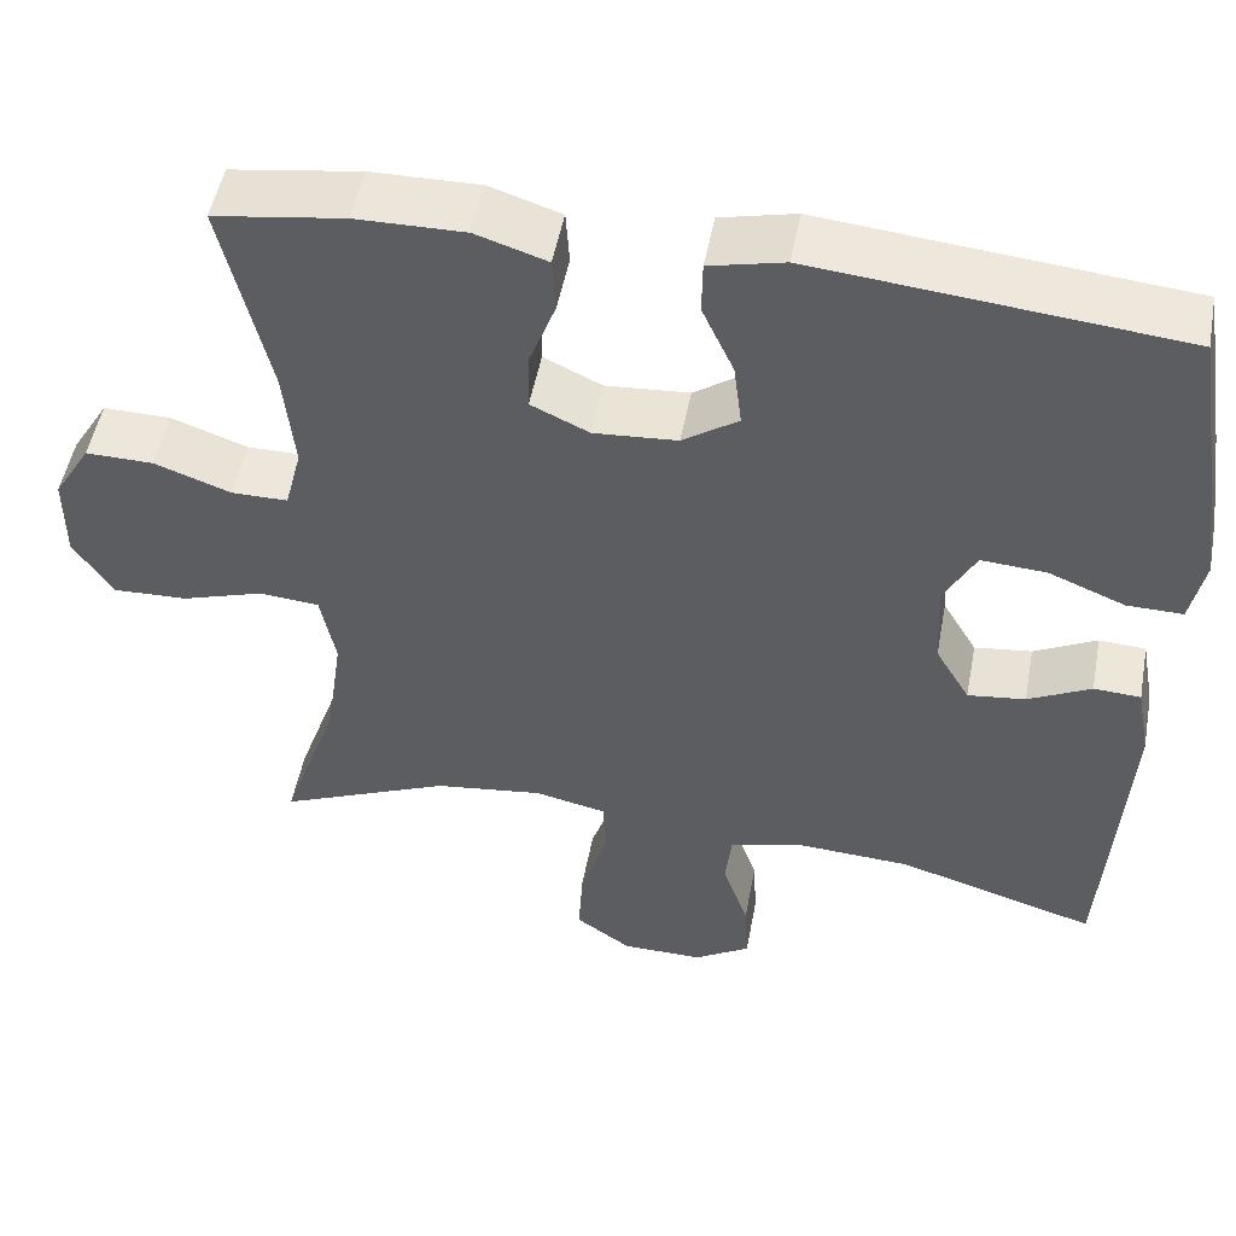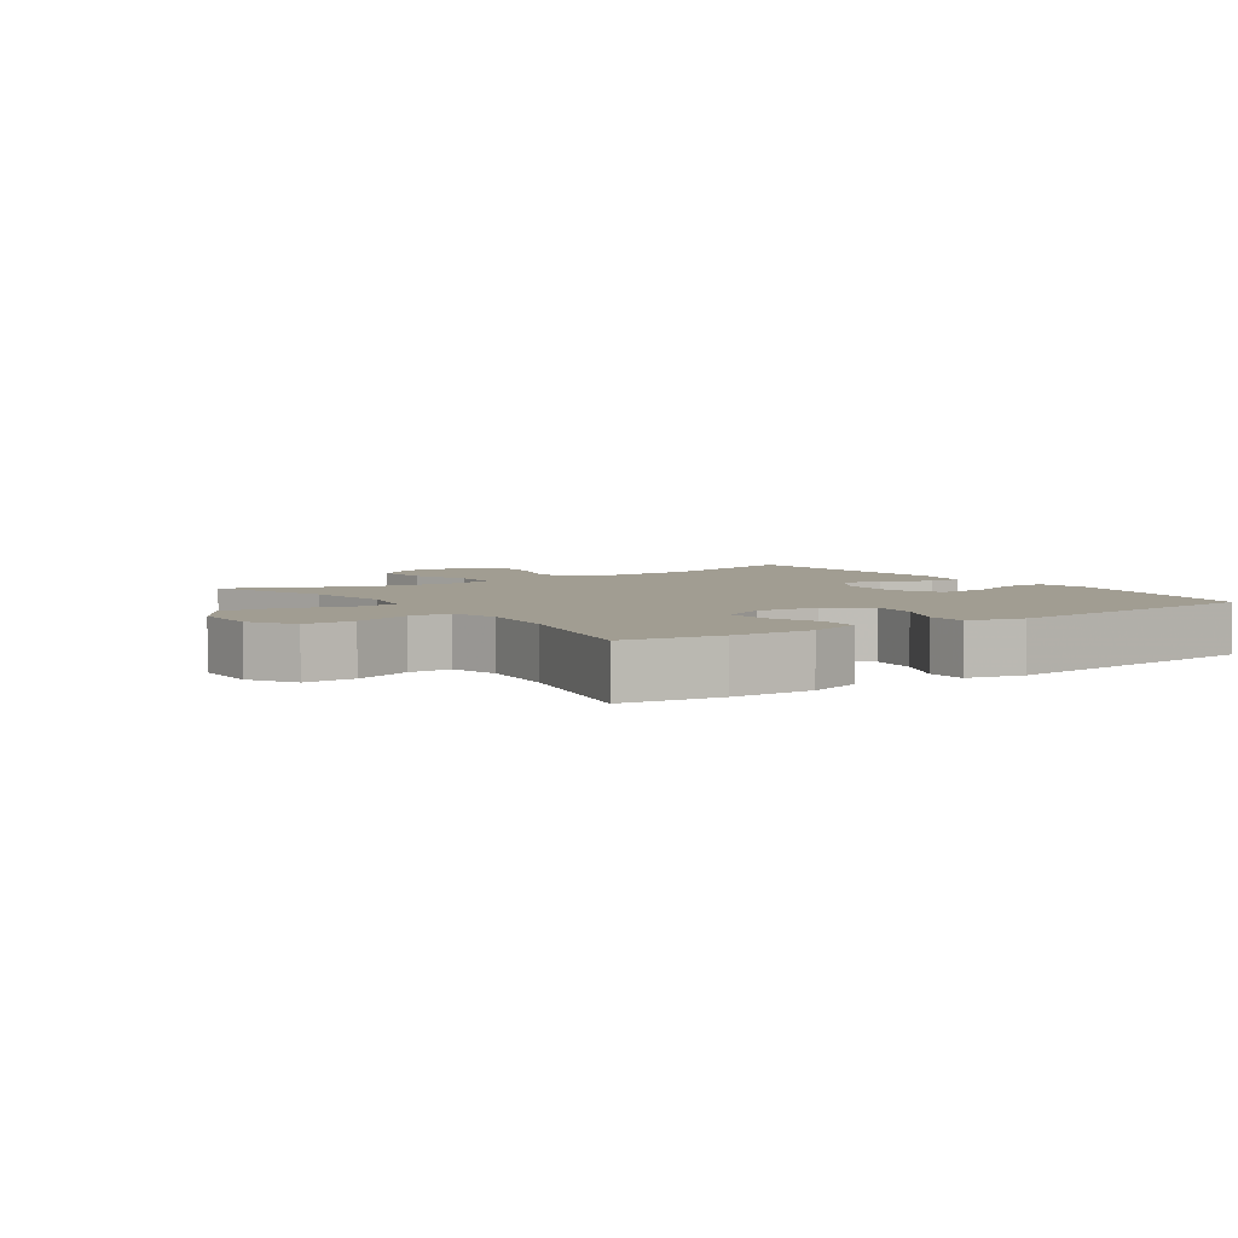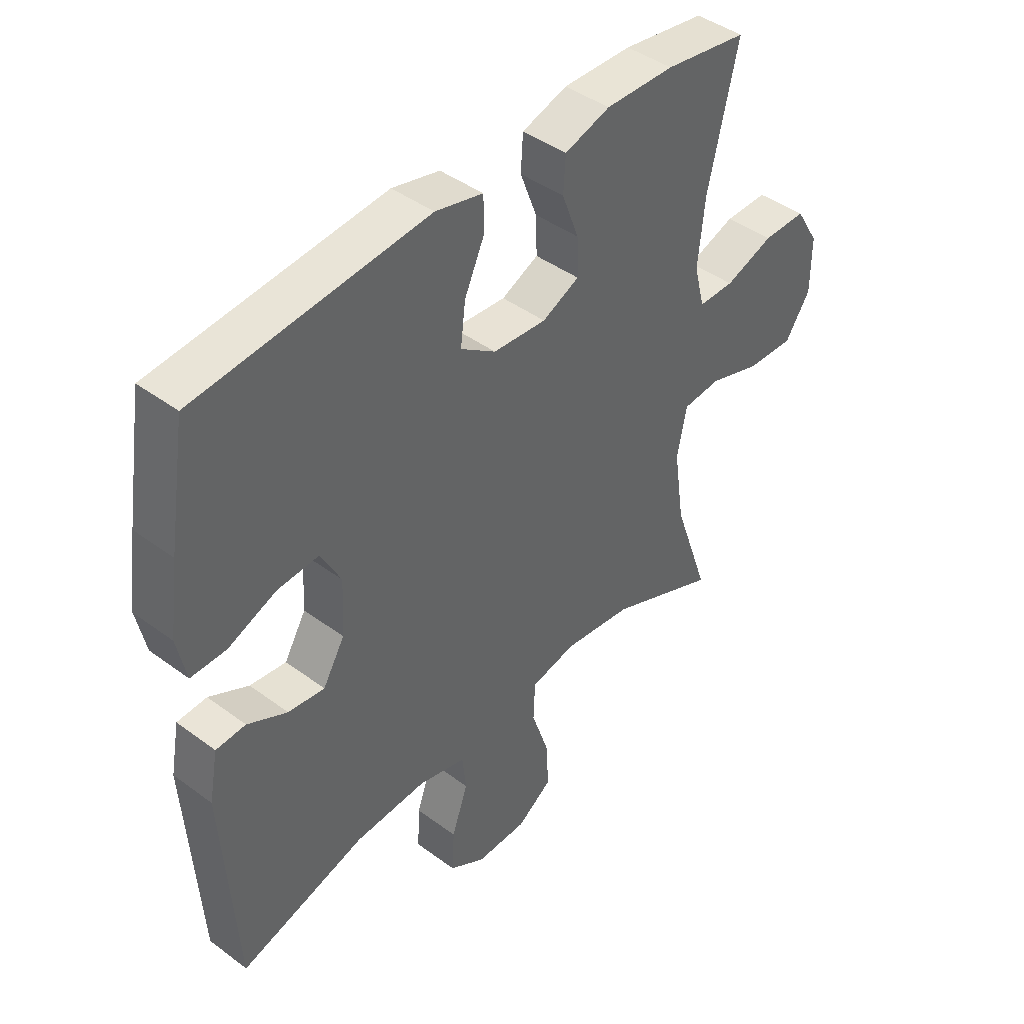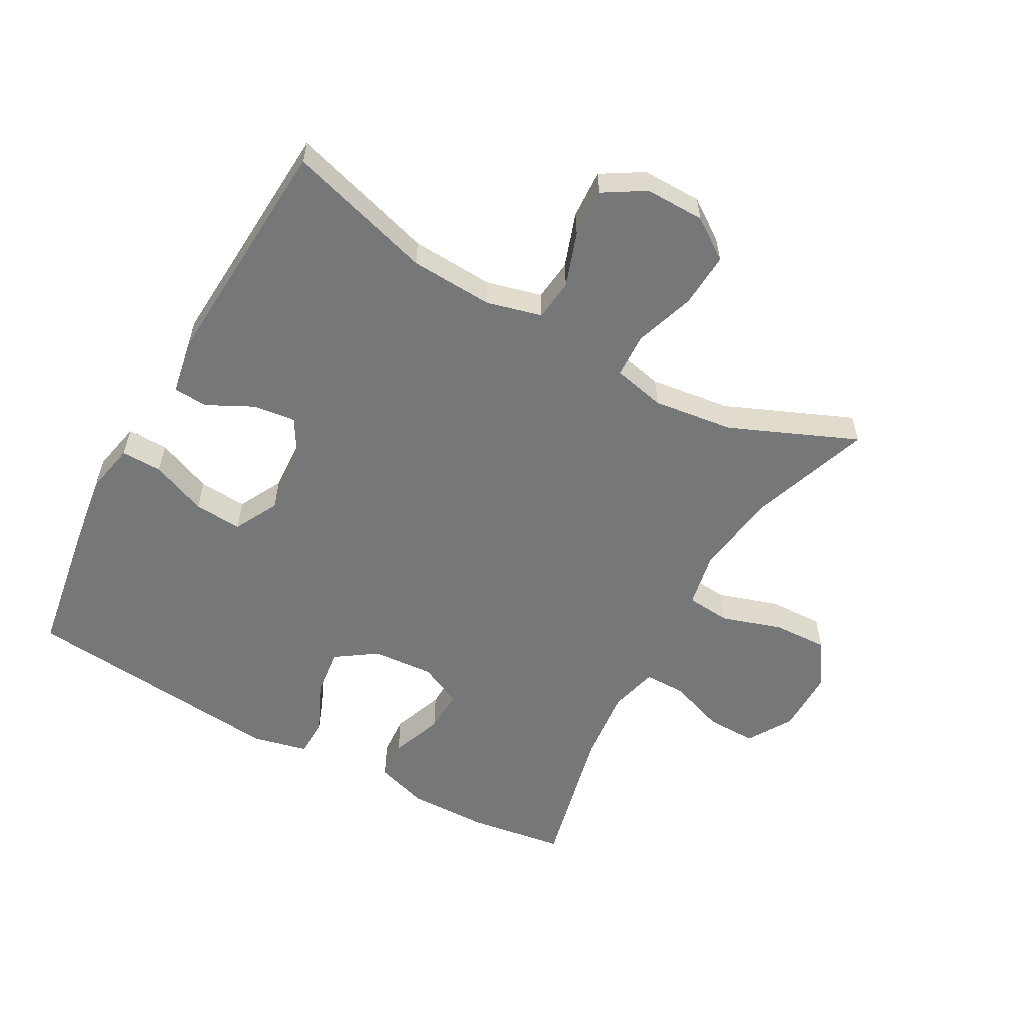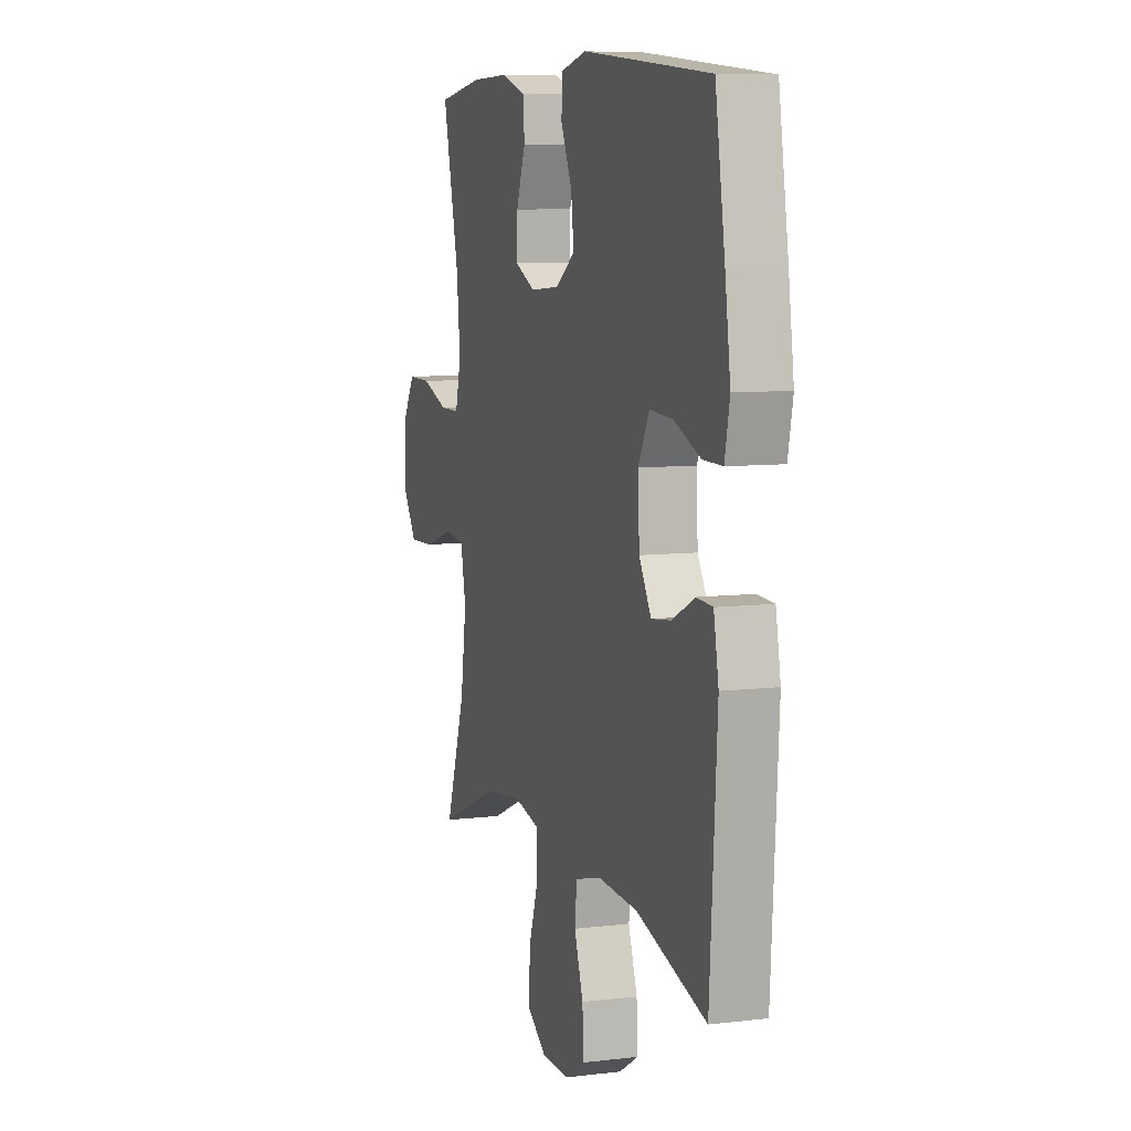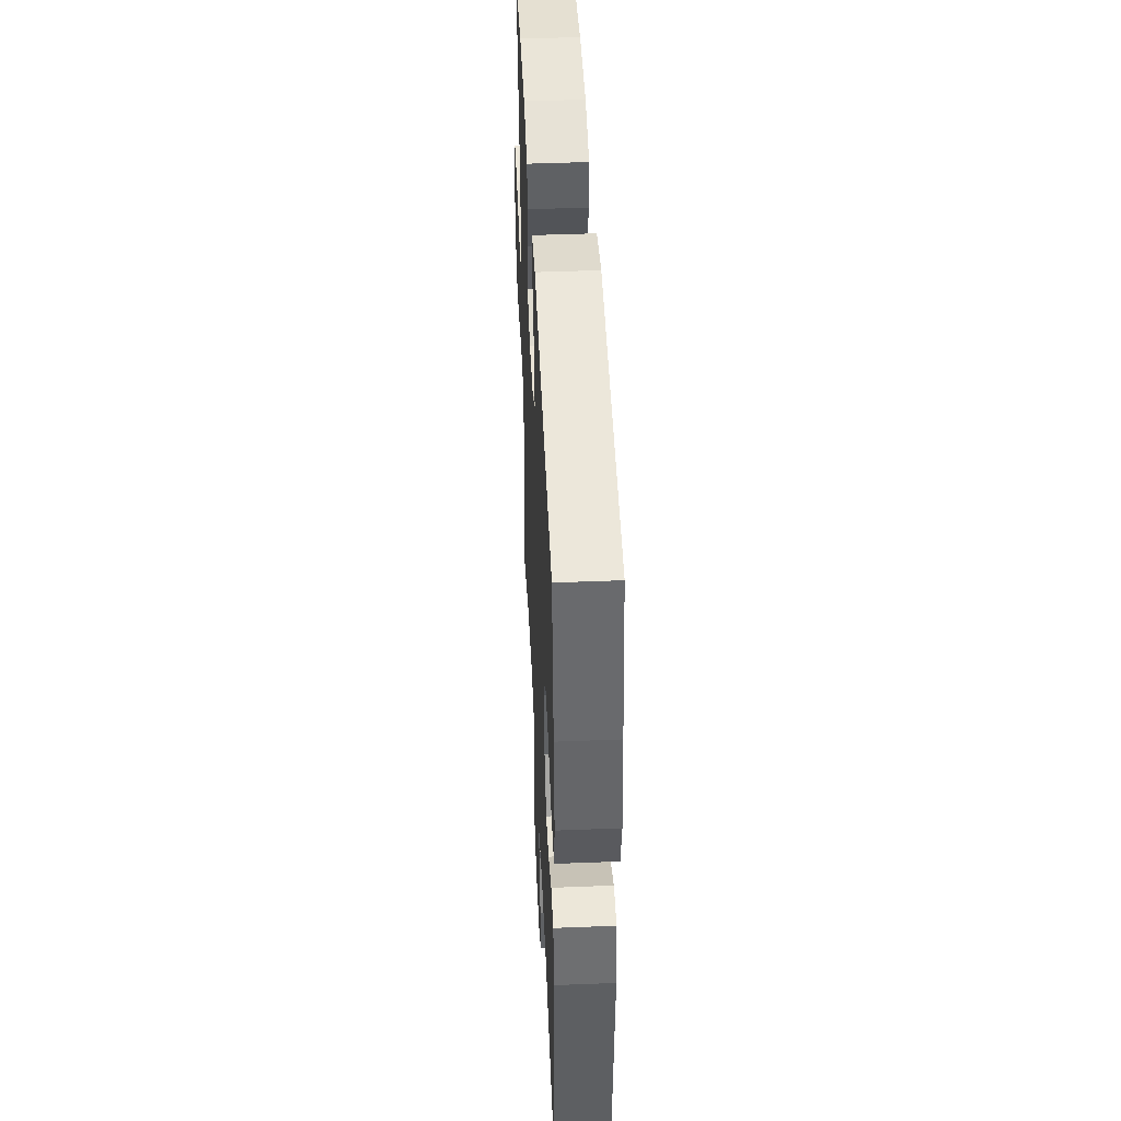
<metadata>
{"format":"obj","ext":"obj","renderer":"f3d","projection":"perspective","resolution":1024,"background":"white","views":[{"elev":50.6,"azim":10.6,"up":"+Z"},{"elev":4.7,"azim":-34.4,"up":"+Y"},{"elev":43.1,"azim":131.3,"up":"+Z"},{"elev":-57.0,"azim":151.0,"up":"+Y"},{"elev":8.0,"azim":71.6,"up":"+Z"},{"elev":46.3,"azim":87.4,"up":"+Z"}]}
</metadata>
<code>
v -0.5 0.07 -0.5
v -0.435 0.07 -0.314
v -0.416 0.07 -0.183
v -0.433 0.07 -0.097
v -0.501 0.07 -0.091
v -0.595 0.07 -0.121
v -0.679 0.07 -0.124
v -0.724 0.07 -0.056
v -0.724 0.07 0.043
v -0.682 0.07 0.112
v -0.605 0.07 0.111
v -0.518 0.07 0.08
v -0.454 0.07 0.08
v -0.435 0.07 0.154
v -0.447 0.07 0.271
v -0.5 0.07 0.5
v -0.352 0.07 0.522
v -0.229 0.07 0.524
v -0.148 0.07 0.498
v -0.144 0.07 0.436
v -0.174 0.07 0.356
v -0.176 0.07 0.289
v -0.11 0.07 0.258
v -0.015 0.07 0.265
v 0.048 0.07 0.308
v 0.039 0.07 0.381
v 0.003 0.07 0.46
v 0.004 0.07 0.52
v 0.089 0.07 0.54
v 0.5 0.07 0.5
v 0.532 0.07 0.301
v 0.549 0.07 0.179
v 0.533 0.07 0.102
v 0.47 0.07 0.103
v 0.384 0.07 0.138
v 0.31 0.07 0.143
v 0.274 0.07 0.075
v 0.279 0.07 -0.023
v 0.318 0.07 -0.089
v 0.383 0.07 -0.081
v 0.454 0.07 -0.045
v 0.507 0.07 -0.048
v 0.523 0.07 -0.134
v 0.5 0.07 -0.5
v 0.274 0.07 -0.433
v 0.146 0.07 -0.426
v 0.061 0.07 -0.448
v 0.054 0.07 -0.512
v 0.083 0.07 -0.596
v 0.087 0.07 -0.671
v 0.023 0.07 -0.71
v -0.069 0.07 -0.709
v -0.132 0.07 -0.665
v -0.127 0.07 -0.581
v -0.096 0.07 -0.488
v -0.099 0.07 -0.419
v -0.18 0.07 -0.401
v -0.304 0.07 -0.417
v -0.5 0 -0.5
v -0.435 0 -0.314
v -0.416 0 -0.183
v -0.433 0 -0.097
v -0.501 0 -0.091
v -0.595 0 -0.121
v -0.679 0 -0.124
v -0.724 0 -0.056
v -0.724 0 0.043
v -0.682 0 0.112
v -0.605 0 0.111
v -0.518 0 0.08
v -0.454 0 0.08
v -0.435 0 0.154
v -0.447 0 0.271
v -0.5 0 0.5
v -0.352 0 0.522
v -0.229 0 0.524
v -0.148 0 0.498
v -0.144 0 0.436
v -0.174 0 0.356
v -0.176 0 0.289
v -0.11 0 0.258
v -0.015 0 0.265
v 0.048 0 0.308
v 0.039 0 0.381
v 0.003 0 0.46
v 0.004 0 0.52
v 0.089 0 0.54
v 0.5 0 0.5
v 0.532 0 0.301
v 0.549 0 0.179
v 0.533 0 0.102
v 0.47 0 0.103
v 0.384 0 0.138
v 0.31 0 0.143
v 0.274 0 0.075
v 0.279 0 -0.023
v 0.318 0 -0.089
v 0.383 0 -0.081
v 0.454 0 -0.045
v 0.507 0 -0.048
v 0.523 0 -0.134
v 0.5 0 -0.5
v 0.274 0 -0.433
v 0.146 0 -0.426
v 0.061 0 -0.448
v 0.054 0 -0.512
v 0.083 0 -0.596
v 0.087 0 -0.671
v 0.023 0 -0.71
v -0.069 0 -0.709
v -0.132 0 -0.665
v -0.127 0 -0.581
v -0.096 0 -0.488
v -0.099 0 -0.419
v -0.18 0 -0.401
v -0.304 0 -0.417
f 53 54 55
f 52 53 55
f 51 52 55
f 50 51 55
f 49 50 55
f 48 49 55
f 47 48 55 56
f 46 47 56 57
f 43 44 45
f 42 43 45
f 41 42 45
f 40 41 45
f 45 46 57
f 40 45 57
f 39 40 57
f 33 34 35
f 32 33 35
f 31 32 35
f 30 31 35
f 29 30 35
f 28 29 35
f 27 28 35
f 26 27 35
f 25 26 35 36
f 24 25 36 37
f 19 20 21
f 18 19 21
f 17 18 21
f 16 17 21
f 15 16 21
f 14 15 21 22
f 13 14 22 23
f 10 11 12
f 9 10 12
f 8 9 12
f 7 8 12
f 6 7 12
f 5 6 12
f 4 5 12 13
f 24 37 38
f 23 24 38
f 13 23 38
f 4 13 38
f 3 4 38
f 39 57 58
f 38 39 58
f 3 38 58
f 2 3 58
f 1 2 58
f 113 112 111
f 113 111 110
f 113 110 109
f 113 109 108
f 113 108 107
f 113 107 106
f 114 113 106 105
f 115 114 105 104
f 103 102 101
f 103 101 100
f 103 100 99
f 103 99 98
f 115 104 103
f 115 103 98
f 115 98 97
f 93 92 91
f 93 91 90
f 93 90 89
f 93 89 88
f 93 88 87
f 93 87 86
f 93 86 85
f 93 85 84
f 94 93 84 83
f 95 94 83 82
f 79 78 77
f 79 77 76
f 79 76 75
f 79 75 74
f 79 74 73
f 80 79 73 72
f 81 80 72 71
f 70 69 68
f 70 68 67
f 70 67 66
f 70 66 65
f 70 65 64
f 70 64 63
f 71 70 63 62
f 96 95 82
f 96 82 81
f 96 81 71
f 96 71 62
f 96 62 61
f 116 115 97
f 116 97 96
f 116 96 61
f 116 61 60
f 116 60 59
f 1 59 60 2
f 2 60 61 3
f 3 61 62 4
f 4 62 63 5
f 5 63 64 6
f 6 64 65 7
f 7 65 66 8
f 8 66 67 9
f 9 67 68 10
f 10 68 69 11
f 11 69 70 12
f 12 70 71 13
f 13 71 72 14
f 14 72 73 15
f 15 73 74 16
f 16 74 75 17
f 17 75 76 18
f 18 76 77 19
f 19 77 78 20
f 20 78 79 21
f 21 79 80 22
f 22 80 81 23
f 23 81 82 24
f 24 82 83 25
f 25 83 84 26
f 26 84 85 27
f 27 85 86 28
f 28 86 87 29
f 29 87 88 30
f 30 88 89 31
f 31 89 90 32
f 32 90 91 33
f 33 91 92 34
f 34 92 93 35
f 35 93 94 36
f 36 94 95 37
f 37 95 96 38
f 38 96 97 39
f 39 97 98 40
f 40 98 99 41
f 41 99 100 42
f 42 100 101 43
f 43 101 102 44
f 44 102 103 45
f 45 103 104 46
f 46 104 105 47
f 47 105 106 48
f 48 106 107 49
f 49 107 108 50
f 50 108 109 51
f 51 109 110 52
f 52 110 111 53
f 53 111 112 54
f 54 112 113 55
f 55 113 114 56
f 56 114 115 57
f 57 115 116 58
f 58 116 59 1

</code>
